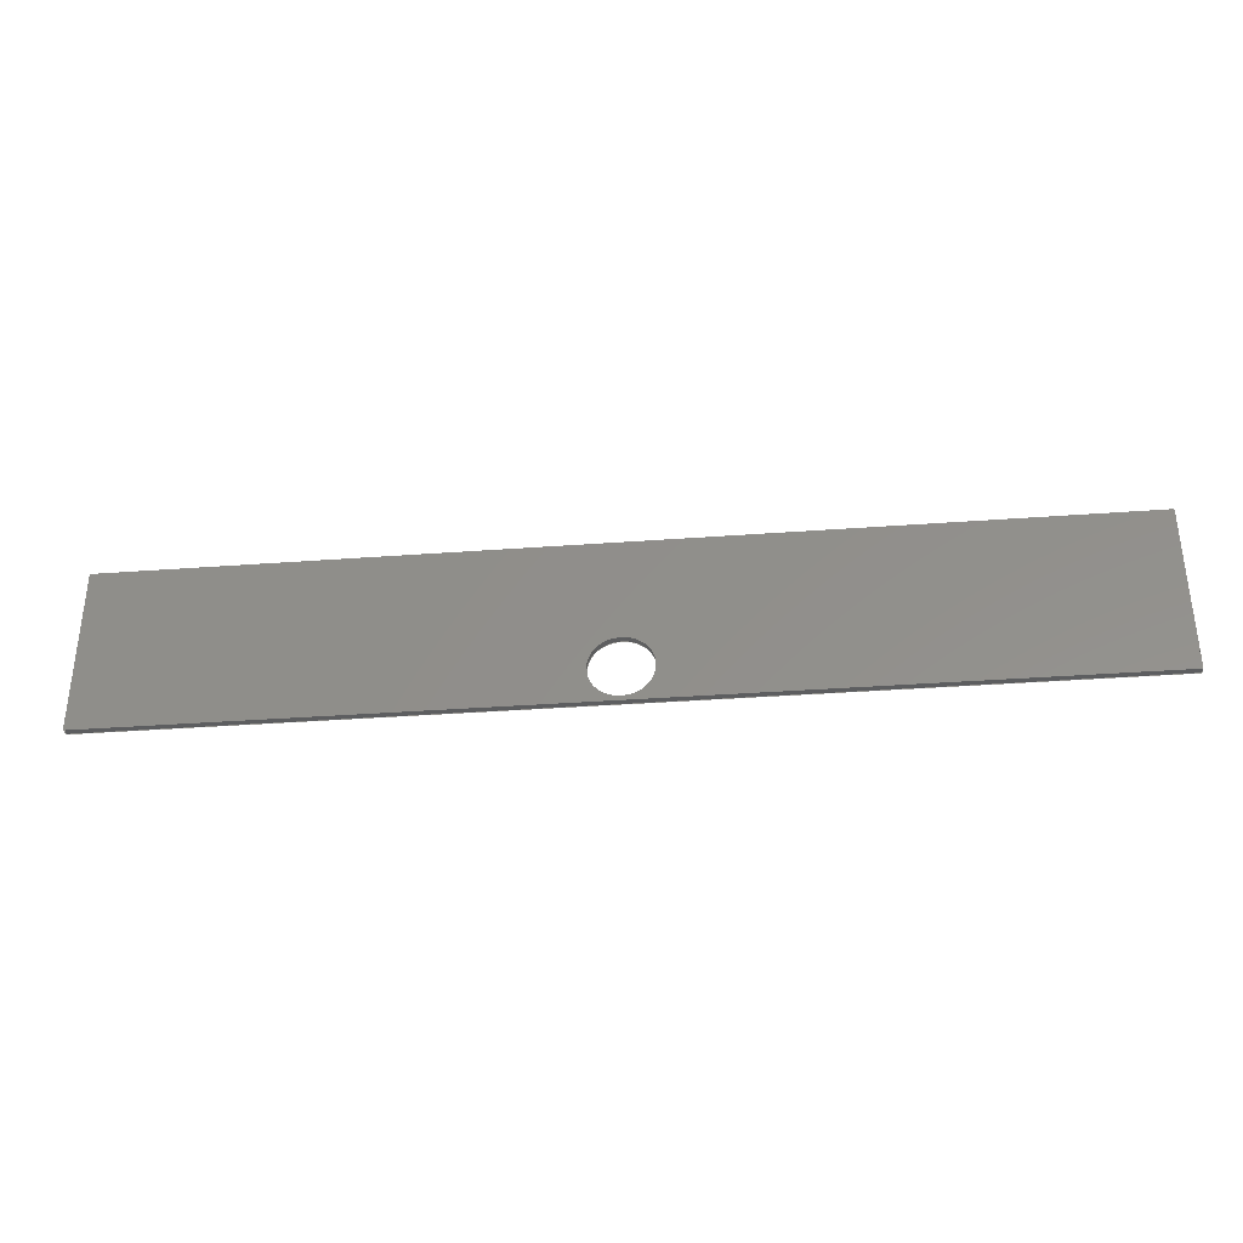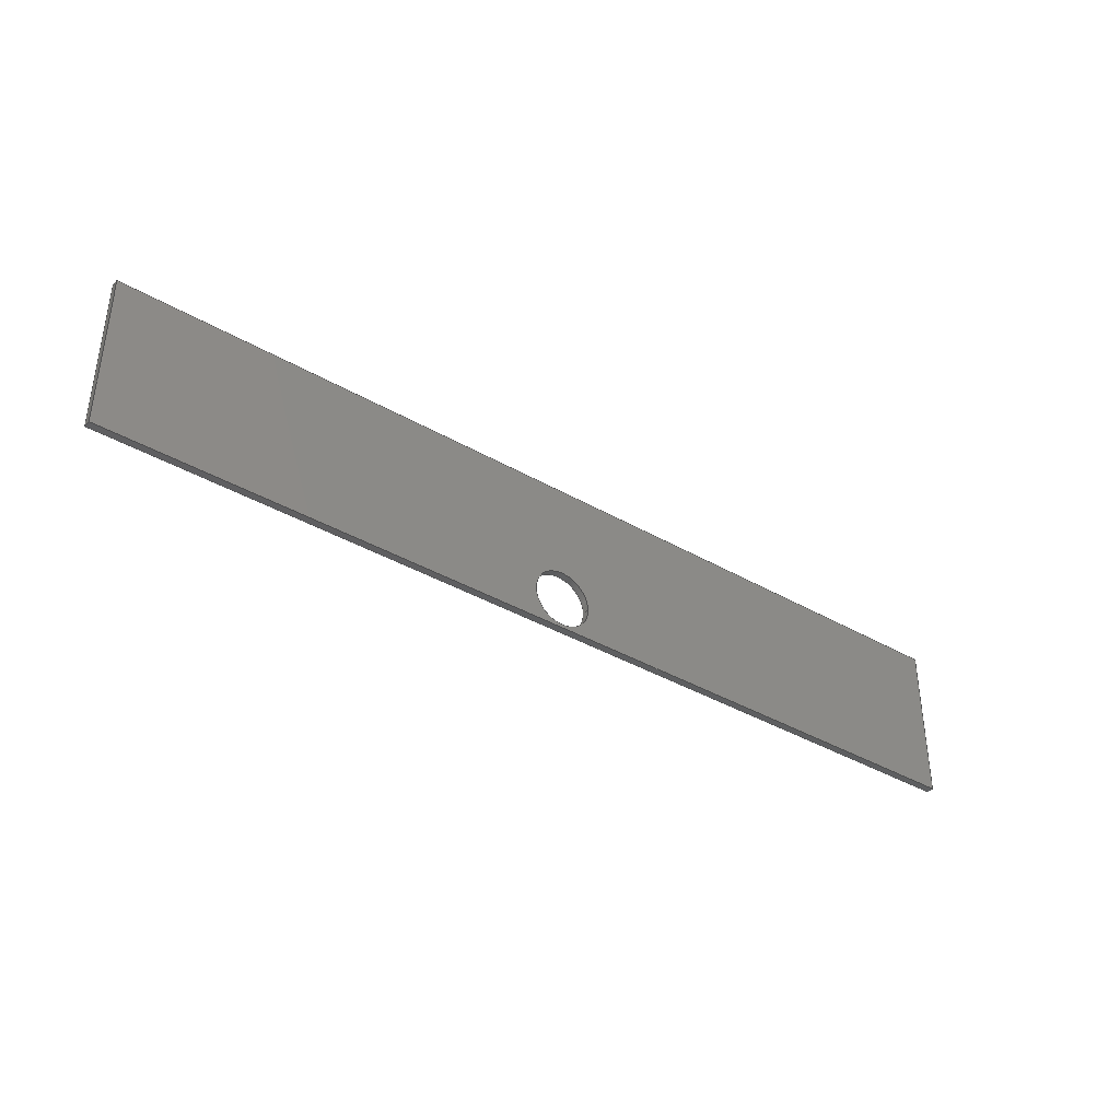
<metadata>
{"format":"step","ext":"step","renderer":"f3d","projection":"perspective","resolution":1024,"background":"white","views":[{"elev":-34.9,"azim":5.7,"up":"+Y"},{"elev":-38.1,"azim":143.6,"up":"+Y"}]}
</metadata>
<code>
ISO-10303-21;
DATA;
#1 = ORIENTED_EDGE ( 'NONE', *, *, #237, .F. ) ;
#2 = LOCAL_TIME ( 13, 18, 16, #246 ) ;
#3 = ORIENTED_EDGE ( 'NONE', *, *, #45, .F. ) ;
#4 = EDGE_CURVE ( 'NONE', #144, #209, #53, .T. ) ;
#5 = PLANE ( 'NONE',  #226 ) ;
#6 = ADVANCED_FACE ( 'NONE', ( #229, #7 ), #51, .F. ) ;
#7 = FACE_OUTER_BOUND ( 'NONE', #38, .T. ) ;
#8 = ORIENTED_EDGE ( 'NONE', *, *, #224, .T. ) ;
#9 = VERTEX_POINT ( 'NONE', #175 ) ;
#10 = VECTOR ( 'NONE', #153, 1000 ) ;
#11 = LINE ( 'NONE', #41, #302 ) ;
#12 = CARTESIAN_POINT ( 'NONE',  ( -214, 49.8, 0 ) ) ;
#13 = PERSON_AND_ORGANIZATION ( #164, #161 ) ;
#14 = CARTESIAN_POINT ( 'NONE',  ( -13.5, -8.484, -3.175 ) ) ;
#15 = AXIS2_PLACEMENT_3D ( 'NONE', #119, #120, #215 ) ;
#16 = CARTESIAN_POINT ( 'NONE',  ( 13.5, -8.484, -3.175 ) ) ;
#17 = PERSON_AND_ORGANIZATION ( #164, #161 ) ;
#18 = ADVANCED_FACE ( 'NONE', ( #269 ), #5, .T. ) ;
#19 = DIRECTION ( 'NONE',  ( 0, 0, 1 ) ) ;
#20 = FACE_BOUND ( 'NONE', #266, .T. ) ;
#21 = CARTESIAN_POINT ( 'NONE',  ( -214, 49.8, -3.175 ) ) ;
#22 = APPROVAL_STATUS ( 'not_yet_approved' ) ;
#23 = ORIENTED_EDGE ( 'NONE', *, *, #199, .F. ) ;
#24 = CC_DESIGN_SECURITY_CLASSIFICATION ( #133, ( #172 ) ) ;
#25 = CC_DESIGN_PERSON_AND_ORGANIZATION_ASSIGNMENT ( #17, #106, ( #37 ) ) ;
#26 = EDGE_LOOP ( 'NONE', ( #96, #8 ) ) ;
#27 = AXIS2_PLACEMENT_3D ( 'NONE', #58, #251, #156 ) ;
#28 = LINE ( 'NONE', #196, #61 ) ;
#29 = AXIS2_PLACEMENT_3D ( 'NONE', #54, #151, #247 ) ;
#30 = LINE ( 'NONE', #293, #281 ) ;
#31 = DIRECTION ( 'NONE',  ( -0, -0, 1 ) ) ;
#32 = DATE_AND_TIME ( #221, #86 ) ;
#33 = LINE ( 'NONE', #126, #259 ) ;
#34 = DIRECTION ( 'NONE',  ( 0, 1, 0 ) ) ;
#35 = PERSON_AND_ORGANIZATION ( #164, #161 ) ;
#36 = CARTESIAN_POINT ( 'NONE',  ( -214, -23.48, -3.175 ) ) ;
#37 = PRODUCT_DEFINITION ( 'UNKNOWN', '', #172, #249 ) ;
#38 = EDGE_LOOP ( 'NONE', ( #212, #304, #270, #188 ) ) ;
#39 = APPROVAL_ROLE ( '' ) ;
#40 = CARTESIAN_POINT ( 'NONE',  ( 214, 49.8, -3.175 ) ) ;
#41 = CARTESIAN_POINT ( 'NONE',  ( -214, -19.51, -3.175 ) ) ;
#42 = CALENDAR_DATE ( 2021, 21, 7 ) ;
#43 = APPLICATION_PROTOCOL_DEFINITION ( 'international standard', 'config_control_design', 1994, #62 ) ;
#44 = ORIENTED_EDGE ( 'NONE', *, *, #272, .F. ) ;
#45 = EDGE_CURVE ( 'NONE', #290, #296, #28, .T. ) ;
#46 = ORIENTED_EDGE ( 'NONE', *, *, #55, .T. ) ;
#47 = CIRCLE ( 'NONE', #29, 13.5 ) ;
#48 = ORIENTED_EDGE ( 'NONE', *, *, #91, .T. ) ;
#49 = ORIENTED_EDGE ( 'NONE', *, *, #244, .T. ) ;
#50 = CYLINDRICAL_SURFACE ( 'NONE', #117, 13.5 ) ;
#51 = PLANE ( 'NONE',  #15 ) ;
#52 = ORIENTED_EDGE ( 'NONE', *, *, #136, .F. ) ;
#53 = LINE ( 'NONE', #149, #154 ) ;
#54 = CARTESIAN_POINT ( 'NONE',  ( -4.996e-13, -8.484, -3.175 ) ) ;
#55 = EDGE_CURVE ( 'NONE', #290, #71, #243, .T. ) ;
#56 = DIRECTION ( 'NONE',  ( 0, -1, 0 ) ) ;
#57 = AXIS2_PLACEMENT_3D ( 'NONE', #177, #273, #123 ) ;
#58 = CARTESIAN_POINT ( 'NONE',  ( -4.996e-13, -8.484, 0 ) ) ;
#59 = DIRECTION ( 'NONE',  ( 1, 0, 0 ) ) ;
#60 = CC_DESIGN_PERSON_AND_ORGANIZATION_ASSIGNMENT ( #263, #311, ( #231 ) ) ;
#61 = VECTOR ( 'NONE', #150, 1000 ) ;
#62 = APPLICATION_CONTEXT ( 'configuration controlled 3d designs of mechanical parts and assemblies' ) ;
#63 = CARTESIAN_POINT ( 'NONE',  ( -4.996e-13, -8.484, -3.175 ) ) ;
#64 = CARTESIAN_POINT ( 'NONE',  ( 214, -23.48, -3.175 ) ) ;
#65 = AXIS2_PLACEMENT_3D ( 'NONE', #21, #260, #19 ) ;
#66 = MECHANICAL_CONTEXT ( 'NONE', #111, 'mechanical' ) ;
#67 = ORIENTED_EDGE ( 'NONE', *, *, #194, .T. ) ;
#68 = CC_DESIGN_PERSON_AND_ORGANIZATION_ASSIGNMENT ( #35, #155, ( #172 ) ) ;
#69 = ORIENTED_EDGE ( 'NONE', *, *, #77, .F. ) ;
#70 = ORIENTED_EDGE ( 'NONE', *, *, #77, .T. ) ;
#71 = VERTEX_POINT ( 'NONE', #73 ) ;
#72 = CARTESIAN_POINT ( 'NONE',  ( 214, 49.8, -3.175 ) ) ;
#73 = CARTESIAN_POINT ( 'NONE',  ( 214, 49.8, 0 ) ) ;
#74 = VECTOR ( 'NONE', #216, 1000 ) ;
#75 = DIRECTION ( 'NONE',  ( 1, 0, 0 ) ) ;
#76 = CARTESIAN_POINT ( 'NONE',  ( -214, 49.8, 0 ) ) ;
#77 = EDGE_CURVE ( 'NONE', #197, #144, #30, .T. ) ;
#78 = CARTESIAN_POINT ( 'NONE',  ( -13.5, -8.484, -10 ) ) ;
#79 = CARTESIAN_POINT ( 'NONE',  ( 214, 49.8, 0 ) ) ;
#80 = ADVANCED_FACE ( 'NONE', ( #268 ), #50, .F. ) ;
#81 = DIRECTION ( 'NONE',  ( 1, 0, 0 ) ) ;
#82 = CARTESIAN_POINT ( 'NONE',  ( -214, -23.48, 0 ) ) ;
#83 = APPROVAL_DATE_TIME ( #178, #87 ) ;
#84 = CIRCLE ( 'NONE', #27, 13.5 ) ;
#85 = LOCAL_TIME ( 13, 18, 16, #230 ) ;
#86 = LOCAL_TIME ( 13, 18, 16, #179 ) ;
#87 = APPROVAL ( #299, 'UNSPECIFIED' ) ;
#88 = DIRECTION ( 'NONE',  ( -1, -1.297e-16, 0 ) ) ;
#89 =( LENGTH_UNIT ( ) NAMED_UNIT ( * ) SI_UNIT ( .MILLI., .METRE. ) );
#90 = APPROVAL_ROLE ( '' ) ;
#91 = EDGE_CURVE ( 'NONE', #197, #296, #195, .T. ) ;
#92 = EDGE_LOOP ( 'NONE', ( #115, #168, #95, #185 ) ) ;
#93 = ORIENTED_EDGE ( 'NONE', *, *, #170, .T. ) ;
#94 = EDGE_LOOP ( 'NONE', ( #118, #44, #116, #289 ) ) ;
#95 = ORIENTED_EDGE ( 'NONE', *, *, #160, .T. ) ;
#96 = ORIENTED_EDGE ( 'NONE', *, *, #272, .T. ) ;
#97 = CC_DESIGN_APPROVAL ( #87, ( #172 ) ) ;
#98 = DIRECTION ( 'NONE',  ( -0, -0, 1 ) ) ;
#99 = DIRECTION ( 'NONE',  ( 0, 0, -1 ) ) ;
#100 = EDGE_CURVE ( 'NONE', #9, #211, #130, .T. ) ;
#101 = DIRECTION ( 'NONE',  ( -1, -1.297e-16, 0 ) ) ;
#102 = CARTESIAN_POINT ( 'NONE',  ( 214, -23.48, -3.175 ) ) ;
#103 = DATE_TIME_ROLE ( 'classification_date' ) ;
#104 = FACE_OUTER_BOUND ( 'NONE', #94, .T. ) ;
#105 = DIRECTION ( 'NONE',  ( -0, -0, 1 ) ) ;
#106 = PERSON_AND_ORGANIZATION_ROLE ( 'creator' ) ;
#107 = SECURITY_CLASSIFICATION_LEVEL ( 'unclassified' ) ;
#108 = ADVANCED_FACE ( 'NONE', ( #104 ), #254, .F. ) ;
#109 = FACE_OUTER_BOUND ( 'NONE', #92, .T. ) ;
#110 = VERTEX_POINT ( 'NONE', #204 ) ;
#111 = APPLICATION_CONTEXT ( 'configuration controlled 3d designs of mechanical parts and assemblies' ) ;
#112 = CARTESIAN_POINT ( 'NONE',  ( 214, 49.8, -3.175 ) ) ;
#113 = APPROVAL ( #22, 'UNSPECIFIED' ) ;
#114 = DIRECTION ( 'NONE',  ( 1, 0, 0 ) ) ;
#115 = ORIENTED_EDGE ( 'NONE', *, *, #237, .T. ) ;
#116 = ORIENTED_EDGE ( 'NONE', *, *, #136, .T. ) ;
#117 = AXIS2_PLACEMENT_3D ( 'NONE', #148, #98, #292 ) ;
#118 = ORIENTED_EDGE ( 'NONE', *, *, #170, .F. ) ;
#119 = CARTESIAN_POINT ( 'NONE',  ( 0, 0, -3.175 ) ) ;
#120 = DIRECTION ( 'NONE',  ( -0, 0, 1 ) ) ;
#121 = EDGE_CURVE ( 'NONE', #191, #110, #84, .T. ) ;
#122 = ORIENTED_EDGE ( 'NONE', *, *, #121, .F. ) ;
#123 = DIRECTION ( 'NONE',  ( 0, -0, -1 ) ) ;
#124 = COORDINATED_UNIVERSAL_TIME_OFFSET ( 5, 0, .BEHIND. ) ;
#125 = AXIS2_PLACEMENT_3D ( 'NONE', #63, #140, #234 ) ;
#126 = CARTESIAN_POINT ( 'NONE',  ( 214, 49.8, -3.175 ) ) ;
#127 = PERSON_AND_ORGANIZATION ( #164, #161 ) ;
#128 = LINE ( 'NONE', #202, #267 ) ;
#129 = APPROVAL_STATUS ( 'not_yet_approved' ) ;
#130 = LINE ( 'NONE', #279, #192 ) ;
#131 = DATE_AND_TIME ( #157, #85 ) ;
#132 = UNCERTAINTY_MEASURE_WITH_UNIT (LENGTH_MEASURE( 1e-05 ), #89, 'distance_accuracy_value', 'NONE');
#133 = SECURITY_CLASSIFICATION ( '', '', #107 ) ;
#134 = DIRECTION ( 'NONE',  ( 1, 0, 0 ) ) ;
#135 = SHAPE_DEFINITION_REPRESENTATION ( #306, #257 ) ;
#136 = EDGE_CURVE ( 'NONE', #137, #191, #128, .T. ) ;
#137 = VERTEX_POINT ( 'NONE', #16 ) ;
#138 = CLOSED_SHELL ( 'NONE', ( #80, #285, #305, #18, #189, #6, #310, #108 ) ) ;
#139 = DIRECTION ( 'NONE',  ( 1, 0, 0 ) ) ;
#140 = DIRECTION ( 'NONE',  ( -0, 0, 1 ) ) ;
#141 = APPLICATION_PROTOCOL_DEFINITION ( 'international standard', 'config_control_design', 1994, #111 ) ;
#142 = PERSON_AND_ORGANIZATION ( #164, #161 ) ;
#143 = VERTEX_POINT ( 'NONE', #14 ) ;
#144 = VERTEX_POINT ( 'NONE', #82 ) ;
#145 = ORIENTED_EDGE ( 'NONE', *, *, #194, .F. ) ;
#146 = EDGE_LOOP ( 'NONE', ( #236, #93, #169, #52 ) ) ;
#147 = EDGE_CURVE ( 'NONE', #110, #191, #308, .T. ) ;
#148 = CARTESIAN_POINT ( 'NONE',  ( -4.996e-13, -8.484, -10 ) ) ;
#149 = CARTESIAN_POINT ( 'NONE',  ( -214, -23.48, 0 ) ) ;
#150 = DIRECTION ( 'NONE',  ( 0, -1, 0 ) ) ;
#151 = DIRECTION ( 'NONE',  ( -0, 0, 1 ) ) ;
#152 = APPROVAL_ROLE ( '' ) ;
#153 = DIRECTION ( 'NONE',  ( 0, 0, 1 ) ) ;
#154 = VECTOR ( 'NONE', #134, 1000 ) ;
#155 = PERSON_AND_ORGANIZATION_ROLE ( 'design_supplier' ) ;
#156 = DIRECTION ( 'NONE',  ( 1, 0, 0 ) ) ;
#157 = CALENDAR_DATE ( 2021, 21, 7 ) ;
#158 = DIRECTION ( 'NONE',  ( 0, 0, 1 ) ) ;
#159 = PERSON_AND_ORGANIZATION ( #164, #161 ) ;
#160 = EDGE_CURVE ( 'NONE', #209, #71, #180, .T. ) ;
#161 = ORGANIZATION ( 'UNSPECIFIED', 'UNSPECIFIED', '' ) ;
#162 = ORIENTED_EDGE ( 'NONE', *, *, #160, .F. ) ;
#163 = FACE_OUTER_BOUND ( 'NONE', #294, .T. ) ;
#164 = PERSON ( 'UNSPECIFIED', 'UNSPECIFIED', 'UNSPECIFIED', ('UNSPECIFIED'), ('UNSPECIFIED'), ('UNSPECIFIED') ) ;
#165 = FACE_OUTER_BOUND ( 'NONE', #256, .T. ) ;
#166 =( NAMED_UNIT ( * ) PLANE_ANGLE_UNIT ( ) SI_UNIT ( $, .RADIAN. ) );
#167 = ORIENTED_EDGE ( 'NONE', *, *, #55, .F. ) ;
#168 = ORIENTED_EDGE ( 'NONE', *, *, #4, .T. ) ;
#169 = ORIENTED_EDGE ( 'NONE', *, *, #147, .T. ) ;
#170 = EDGE_CURVE ( 'NONE', #143, #110, #275, .T. ) ;
#171 = AXIS2_PLACEMENT_3D ( 'NONE', #278, #300, #81 ) ;
#172 = PRODUCT_DEFINITION_FORMATION_WITH_SPECIFIED_SOURCE ( 'ANY', '', #231, .NOT_KNOWN. ) ;
#173 = DIRECTION ( 'NONE',  ( 0, 0, 1 ) ) ;
#174 = CC_DESIGN_PERSON_AND_ORGANIZATION_ASSIGNMENT ( #127, #205, ( #172 ) ) ;
#175 = CARTESIAN_POINT ( 'NONE',  ( -214, 49.8, -3.175 ) ) ;
#176 = PLANE ( 'NONE',  #57 ) ;
#177 = CARTESIAN_POINT ( 'NONE',  ( -214, -23.48, -3.175 ) ) ;
#178 = DATE_AND_TIME ( #228, #291 ) ;
#179 = COORDINATED_UNIVERSAL_TIME_OFFSET ( 5, 0, .BEHIND. ) ;
#180 = LINE ( 'NONE', #181, #193 ) ;
#181 = CARTESIAN_POINT ( 'NONE',  ( 214, -19.51, 0 ) ) ;
#182 = CC_DESIGN_DATE_AND_TIME_ASSIGNMENT ( #131, #255, ( #37 ) ) ;
#183 = VECTOR ( 'NONE', #59, 1000 ) ;
#184 = PLANE ( 'NONE',  #286 ) ;
#185 = ORIENTED_EDGE ( 'NONE', *, *, #199, .T. ) ;
#186 = CARTESIAN_POINT ( 'NONE',  ( 0, 0, 0 ) ) ;
#187 = CC_DESIGN_APPROVAL ( #113, ( #37 ) ) ;
#188 = ORIENTED_EDGE ( 'NONE', *, *, #91, .F. ) ;
#189 = ADVANCED_FACE ( 'NONE', ( #297 ), #176, .T. ) ;
#190 = ORIENTED_EDGE ( 'NONE', *, *, #100, .T. ) ;
#191 = VERTEX_POINT ( 'NONE', #200 ) ;
#192 = VECTOR ( 'NONE', #158, 1000 ) ;
#193 = VECTOR ( 'NONE', #34, 1000 ) ;
#194 = EDGE_CURVE ( 'NONE', #296, #209, #245, .T. ) ;
#195 = LINE ( 'NONE', #36, #183 ) ;
#196 = CARTESIAN_POINT ( 'NONE',  ( 214, -19.51, -3.175 ) ) ;
#197 = VERTEX_POINT ( 'NONE', #274 ) ;
#198 = CARTESIAN_POINT ( 'NONE',  ( 214, -23.48, 0 ) ) ;
#199 = EDGE_CURVE ( 'NONE', #71, #211, #298, .T. ) ;
#200 = CARTESIAN_POINT ( 'NONE',  ( 13.5, -8.484, 0 ) ) ;
#201 = APPROVAL_DATE_TIME ( #206, #113 ) ;
#202 = CARTESIAN_POINT ( 'NONE',  ( 13.5, -8.484, -10 ) ) ;
#203 = PRODUCT_RELATED_PRODUCT_CATEGORY ( 'detail', '', ( #231 ) ) ;
#204 = CARTESIAN_POINT ( 'NONE',  ( -13.5, -8.484, 0 ) ) ;
#205 = PERSON_AND_ORGANIZATION_ROLE ( 'creator' ) ;
#206 = DATE_AND_TIME ( #42, #248 ) ;
#207 = VECTOR ( 'NONE', #56, 1000 ) ;
#208 = PLANE ( 'NONE',  #242 ) ;
#209 = VERTEX_POINT ( 'NONE', #198 ) ;
#210 = MANIFOLD_SOLID_BREP ( 'Cut-Extrude1', #138 ) ;
#211 = VERTEX_POINT ( 'NONE', #76 ) ;
#212 = ORIENTED_EDGE ( 'NONE', *, *, #252, .F. ) ;
#213 = ORIENTED_EDGE ( 'NONE', *, *, #100, .F. ) ;
#214 = VECTOR ( 'NONE', #31, 1000 ) ;
#215 = DIRECTION ( 'NONE',  ( 1, 0, 0 ) ) ;
#216 = DIRECTION ( 'NONE',  ( 0, 0, 1 ) ) ;
#217 = CC_DESIGN_DATE_AND_TIME_ASSIGNMENT ( #307, #103, ( #133 ) ) ;
#218 = AXIS2_PLACEMENT_3D ( 'NONE', #303, #105, #225 ) ;
#219 = DIRECTION ( 'NONE',  ( -1, -1.297e-16, 0 ) ) ;
#220 = APPROVAL_PERSON_ORGANIZATION ( #142, #113, #90 ) ;
#221 = CALENDAR_DATE ( 2021, 21, 7 ) ;
#222 = LINE ( 'NONE', #12, #207 ) ;
#223 = DIRECTION ( 'NONE',  ( -0, -0, 1 ) ) ;
#224 = EDGE_CURVE ( 'NONE', #143, #137, #47, .T. ) ;
#225 = DIRECTION ( 'NONE',  ( 1, 0, 0 ) ) ;
#226 = AXIS2_PLACEMENT_3D ( 'NONE', #241, #75, #99 ) ;
#227 = AXIS2_PLACEMENT_3D ( 'NONE', #235, #288, #114 ) ;
#228 = CALENDAR_DATE ( 2021, 21, 7 ) ;
#229 = FACE_BOUND ( 'NONE', #26, .T. ) ;
#230 = COORDINATED_UNIVERSAL_TIME_OFFSET ( 5, 0, .BEHIND. ) ;
#231 = PRODUCT ( 'BACK-Electronics-Top-Cover', 'BACK-Electronics-Top-Cover', '', ( #66 ) ) ;
#232 = VECTOR ( 'NONE', #101, 1000 ) ;
#233 = DIRECTION ( 'NONE',  ( -1.297e-16, 1, 0 ) ) ;
#234 = DIRECTION ( 'NONE',  ( 1, 0, 0 ) ) ;
#235 = CARTESIAN_POINT ( 'NONE',  ( 0, 0, 0 ) ) ;
#236 = ORIENTED_EDGE ( 'NONE', *, *, #224, .F. ) ;
#237 = EDGE_CURVE ( 'NONE', #211, #144, #222, .T. ) ;
#238 = EDGE_LOOP ( 'NONE', ( #264, #69, #48, #67 ) ) ;
#239 = ORIENTED_EDGE ( 'NONE', *, *, #252, .T. ) ;
#240 = ORIENTED_EDGE ( 'NONE', *, *, #147, .F. ) ;
#241 = CARTESIAN_POINT ( 'NONE',  ( 214, -19.51, -3.175 ) ) ;
#242 = AXIS2_PLACEMENT_3D ( 'NONE', #40, #233, #88 ) ;
#243 = LINE ( 'NONE', #72, #74 ) ;
#244 = EDGE_CURVE ( 'NONE', #290, #9, #33, .T. ) ;
#245 = LINE ( 'NONE', #102, #10 ) ;
#246 = COORDINATED_UNIVERSAL_TIME_OFFSET ( 5, 0, .BEHIND. ) ;
#247 = DIRECTION ( 'NONE',  ( 1, 0, 0 ) ) ;
#248 = LOCAL_TIME ( 13, 18, 16, #284 ) ;
#249 = DESIGN_CONTEXT ( 'detailed design', #62, 'design' ) ;
#250 = CALENDAR_DATE ( 2021, 21, 7 ) ;
#251 = DIRECTION ( 'NONE',  ( 0, 0, 1 ) ) ;
#252 = EDGE_CURVE ( 'NONE', #9, #197, #11, .T. ) ;
#253 = PERSON_AND_ORGANIZATION ( #164, #161 ) ;
#254 = CYLINDRICAL_SURFACE ( 'NONE', #218, 13.5 ) ;
#255 = DATE_TIME_ROLE ( 'creation_date' ) ;
#256 = EDGE_LOOP ( 'NONE', ( #1, #213, #239, #70 ) ) ;
#257 = ADVANCED_BREP_SHAPE_REPRESENTATION ( 'BACK-Electronics-Top-Cover', ( #210, #227 ), #295 ) ;
#258 = DIRECTION ( 'NONE',  ( -0, 0, 1 ) ) ;
#259 = VECTOR ( 'NONE', #219, 1000 ) ;
#260 = DIRECTION ( 'NONE',  ( -1, 0, 0 ) ) ;
#261 =( NAMED_UNIT ( * ) SI_UNIT ( $, .STERADIAN. ) SOLID_ANGLE_UNIT ( ) );
#262 = APPROVAL ( #129, 'UNSPECIFIED' ) ;
#263 = PERSON_AND_ORGANIZATION ( #164, #161 ) ;
#264 = ORIENTED_EDGE ( 'NONE', *, *, #4, .F. ) ;
#265 = EDGE_LOOP ( 'NONE', ( #162, #145, #3, #46 ) ) ;
#266 = EDGE_LOOP ( 'NONE', ( #122, #240 ) ) ;
#267 = VECTOR ( 'NONE', #223, 1000 ) ;
#268 = FACE_OUTER_BOUND ( 'NONE', #146, .T. ) ;
#269 = FACE_OUTER_BOUND ( 'NONE', #265, .T. ) ;
#270 = ORIENTED_EDGE ( 'NONE', *, *, #45, .T. ) ;
#271 = APPROVAL_PERSON_ORGANIZATION ( #159, #87, #152 ) ;
#272 = EDGE_CURVE ( 'NONE', #137, #143, #301, .T. ) ;
#273 = DIRECTION ( 'NONE',  ( 0, -1, 0 ) ) ;
#274 = CARTESIAN_POINT ( 'NONE',  ( -214, -23.48, -3.175 ) ) ;
#275 = LINE ( 'NONE', #78, #214 ) ;
#276 = APPROVAL_PERSON_ORGANIZATION ( #253, #262, #39 ) ;
#277 = APPROVAL_DATE_TIME ( #32, #262 ) ;
#278 = CARTESIAN_POINT ( 'NONE',  ( -4.996e-13, -8.484, 0 ) ) ;
#279 = CARTESIAN_POINT ( 'NONE',  ( -214, 49.8, -3.175 ) ) ;
#280 = PERSON_AND_ORGANIZATION_ROLE ( 'classification_officer' ) ;
#281 = VECTOR ( 'NONE', #173, 1000 ) ;
#282 = CC_DESIGN_PERSON_AND_ORGANIZATION_ASSIGNMENT ( #13, #280, ( #133 ) ) ;
#283 = DIRECTION ( 'NONE',  ( 0, -1, 0 ) ) ;
#284 = COORDINATED_UNIVERSAL_TIME_OFFSET ( 5, 0, .BEHIND. ) ;
#285 = ADVANCED_FACE ( 'NONE', ( #165 ), #309, .T. ) ;
#286 = AXIS2_PLACEMENT_3D ( 'NONE', #186, #258, #139 ) ;
#287 = CC_DESIGN_APPROVAL ( #262, ( #133 ) ) ;
#288 = DIRECTION ( 'NONE',  ( 0, 0, 1 ) ) ;
#289 = ORIENTED_EDGE ( 'NONE', *, *, #121, .T. ) ;
#290 = VERTEX_POINT ( 'NONE', #112 ) ;
#291 = LOCAL_TIME ( 13, 18, 16, #124 ) ;
#292 = DIRECTION ( 'NONE',  ( 1, 0, 0 ) ) ;
#293 = CARTESIAN_POINT ( 'NONE',  ( -214, -23.48, -3.175 ) ) ;
#294 = EDGE_LOOP ( 'NONE', ( #23, #167, #49, #190 ) ) ;
#295 =( GEOMETRIC_REPRESENTATION_CONTEXT ( 3 ) GLOBAL_UNCERTAINTY_ASSIGNED_CONTEXT ( ( #132 ) ) GLOBAL_UNIT_ASSIGNED_CONTEXT ( ( #89, #166, #261 ) ) REPRESENTATION_CONTEXT ( 'NONE', 'WORKASPACE' ) );
#296 = VERTEX_POINT ( 'NONE', #64 ) ;
#297 = FACE_OUTER_BOUND ( 'NONE', #238, .T. ) ;
#298 = LINE ( 'NONE', #79, #232 ) ;
#299 = APPROVAL_STATUS ( 'not_yet_approved' ) ;
#300 = DIRECTION ( 'NONE',  ( 0, 0, 1 ) ) ;
#301 = CIRCLE ( 'NONE', #125, 13.5 ) ;
#302 = VECTOR ( 'NONE', #283, 1000 ) ;
#303 = CARTESIAN_POINT ( 'NONE',  ( -4.996e-13, -8.484, -10 ) ) ;
#304 = ORIENTED_EDGE ( 'NONE', *, *, #244, .F. ) ;
#305 = ADVANCED_FACE ( 'NONE', ( #163 ), #208, .T. ) ;
#306 = PRODUCT_DEFINITION_SHAPE ( 'NONE', 'NONE',  #37 ) ;
#307 = DATE_AND_TIME ( #250, #2 ) ;
#308 = CIRCLE ( 'NONE', #171, 13.5 ) ;
#309 = PLANE ( 'NONE',  #65 ) ;
#310 = ADVANCED_FACE ( 'NONE', ( #20, #109 ), #184, .T. ) ;
#311 = PERSON_AND_ORGANIZATION_ROLE ( 'design_owner' ) ;
ENDSEC;
END-ISO-10303-21;

</code>
